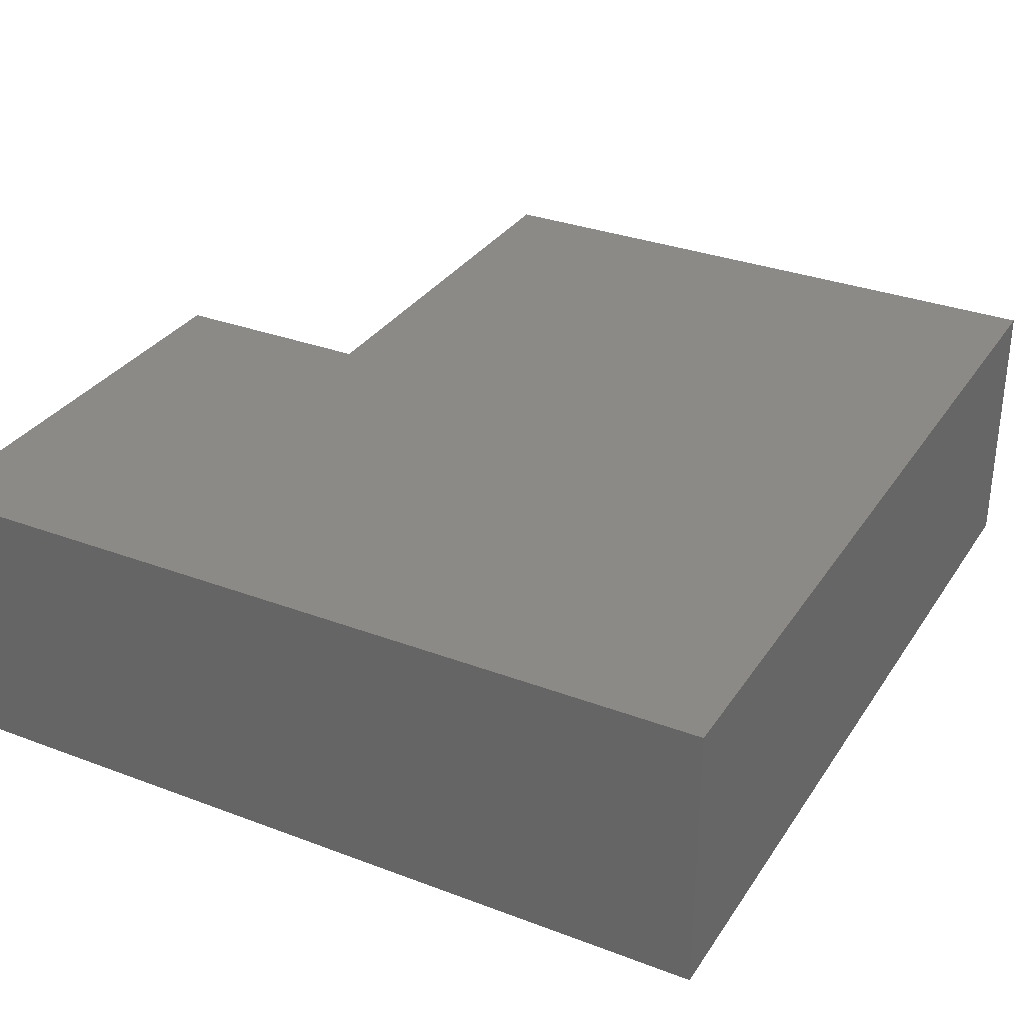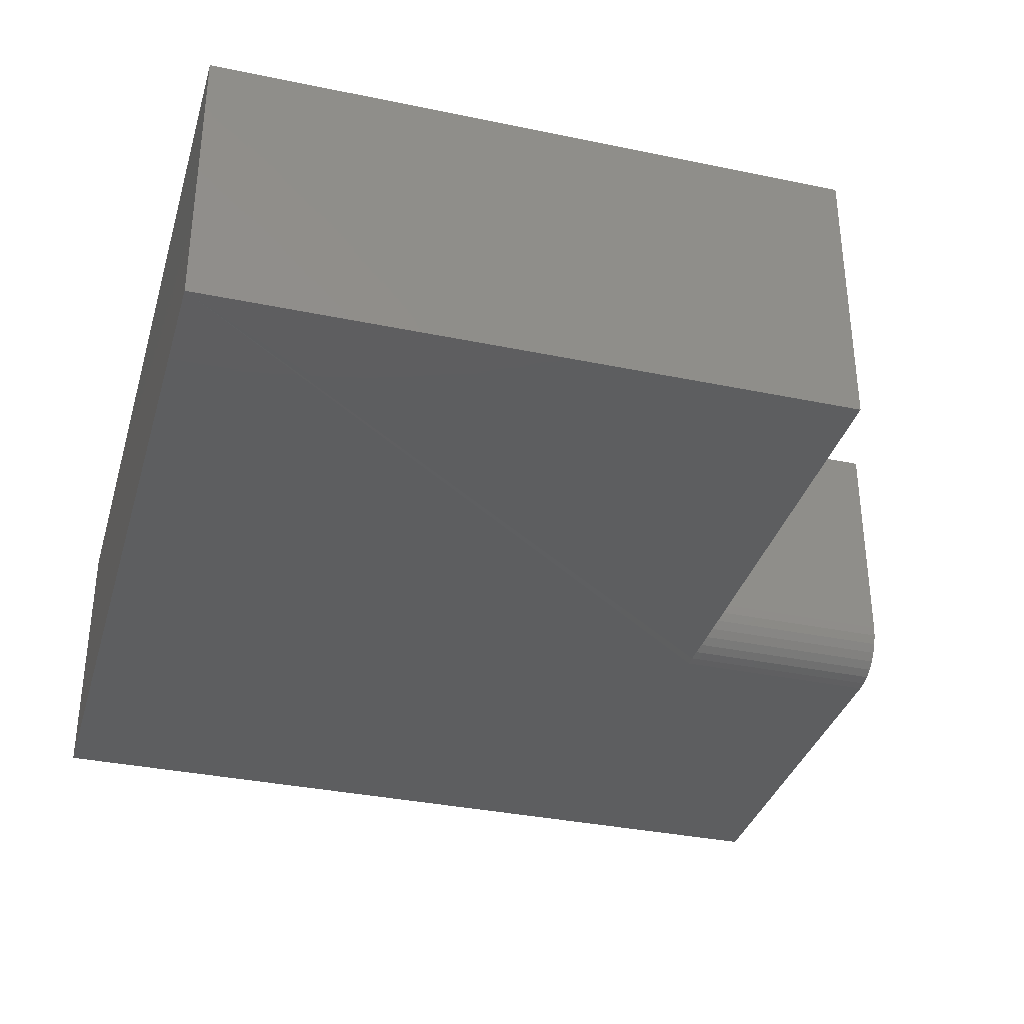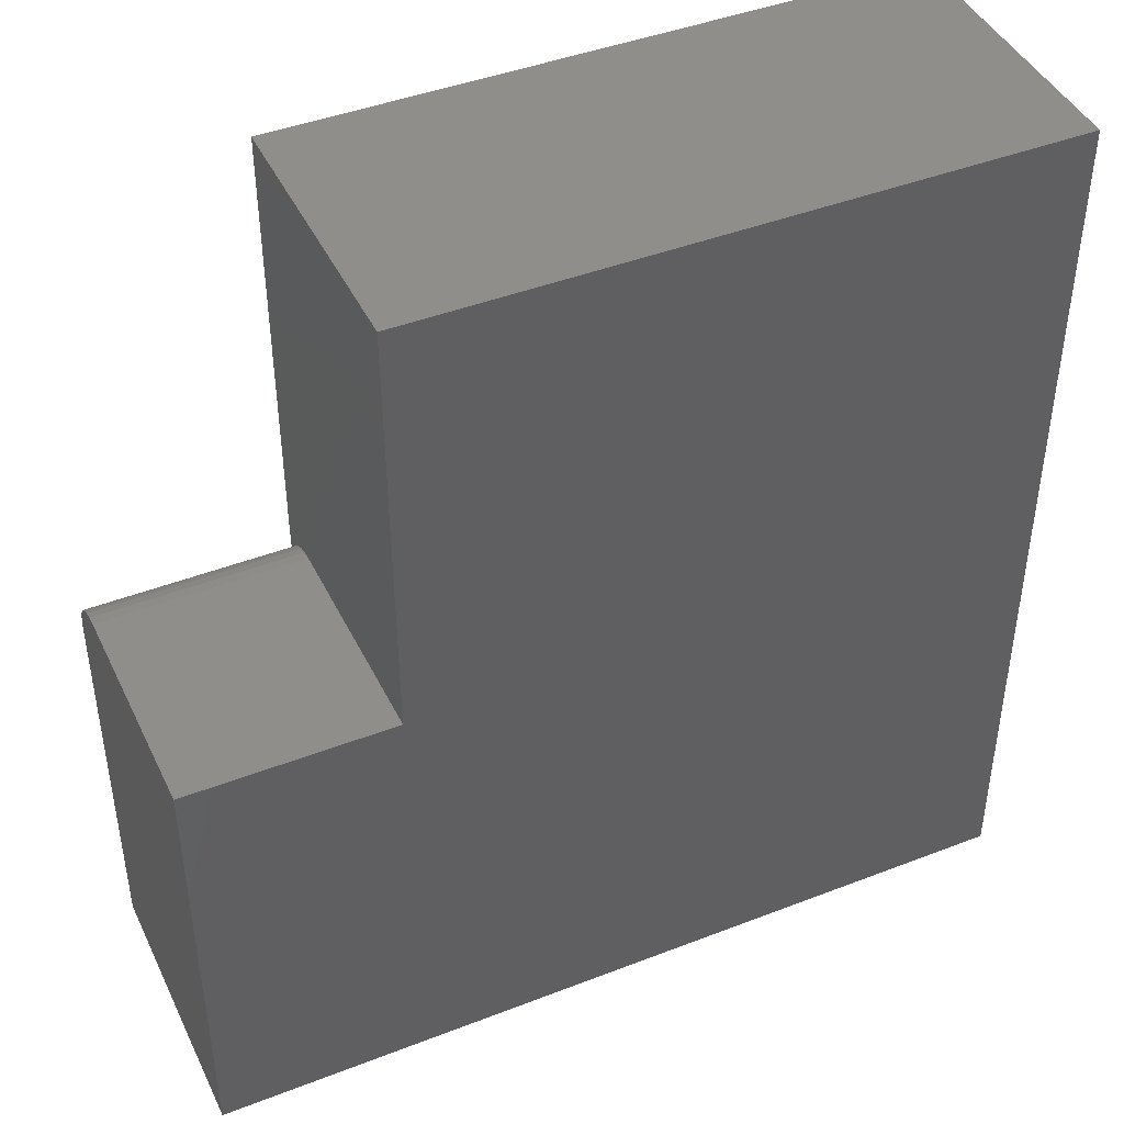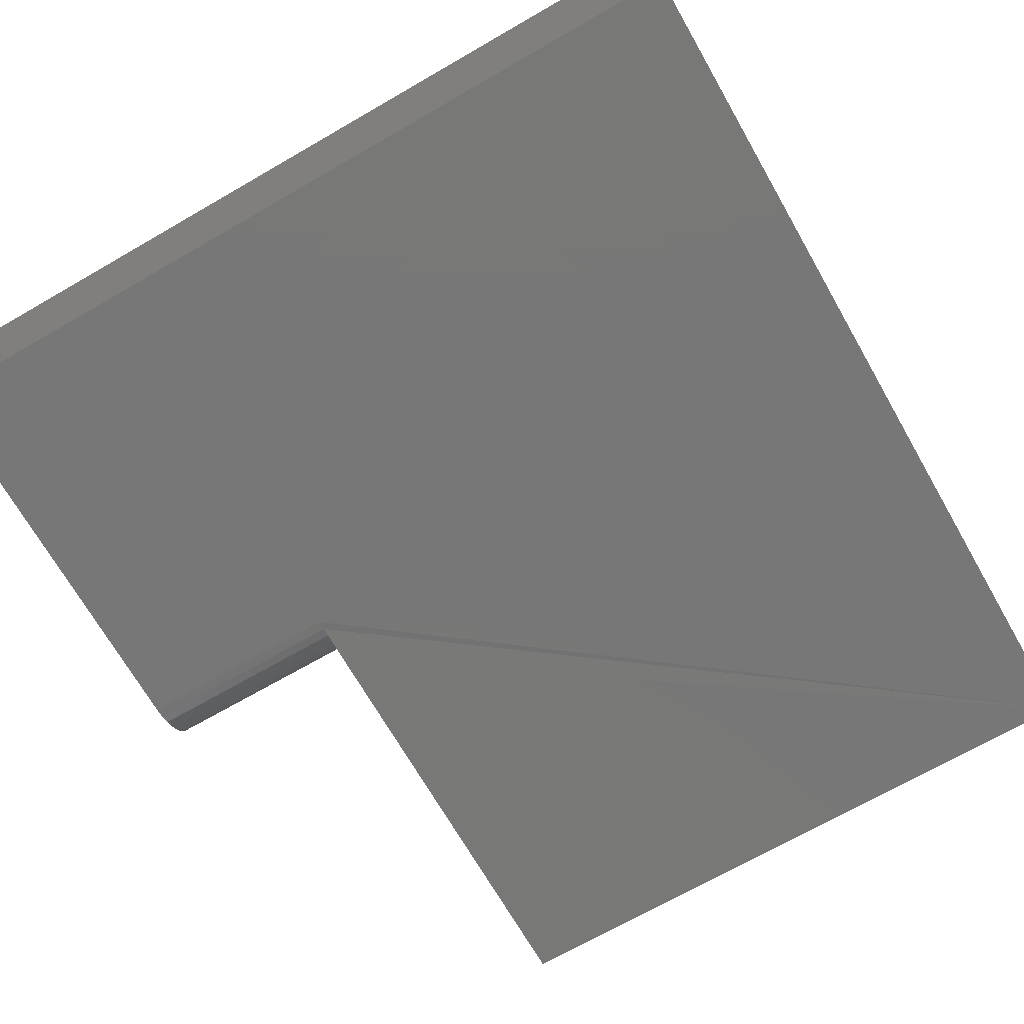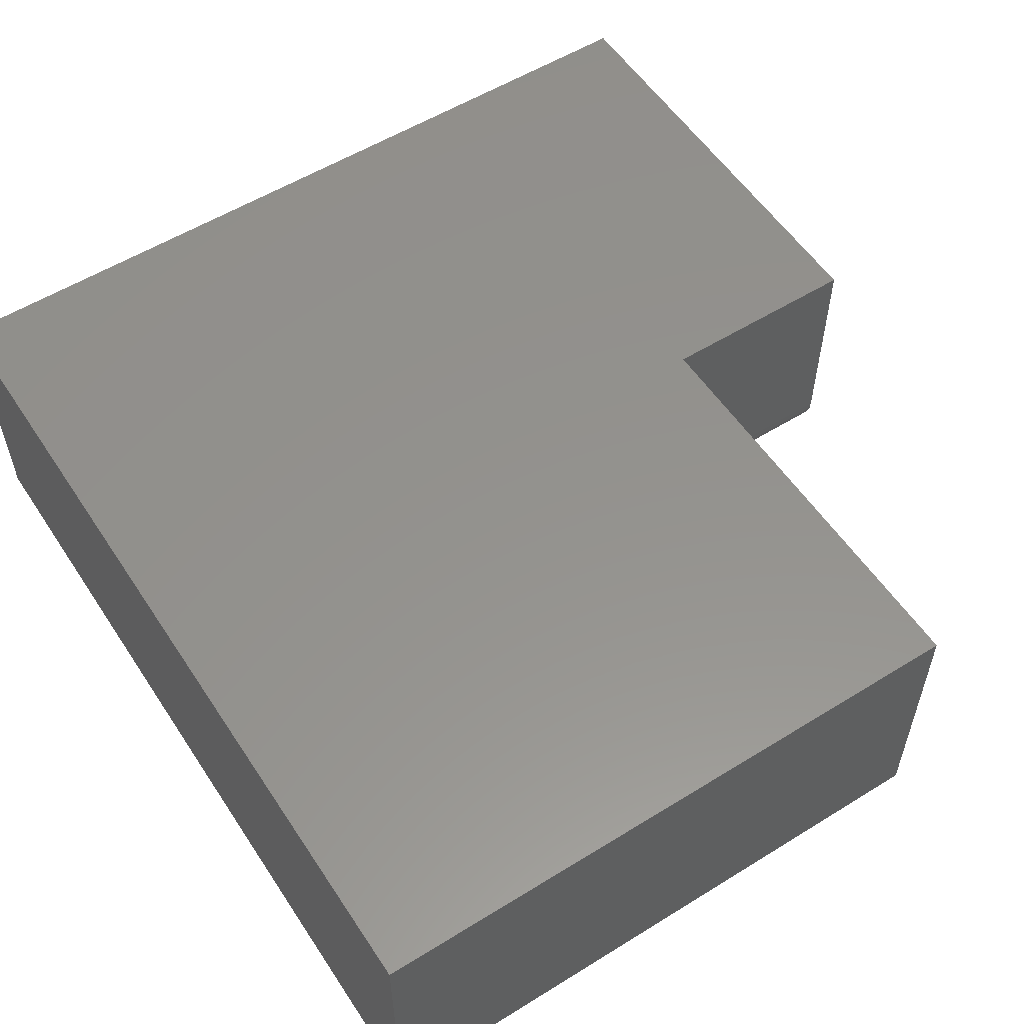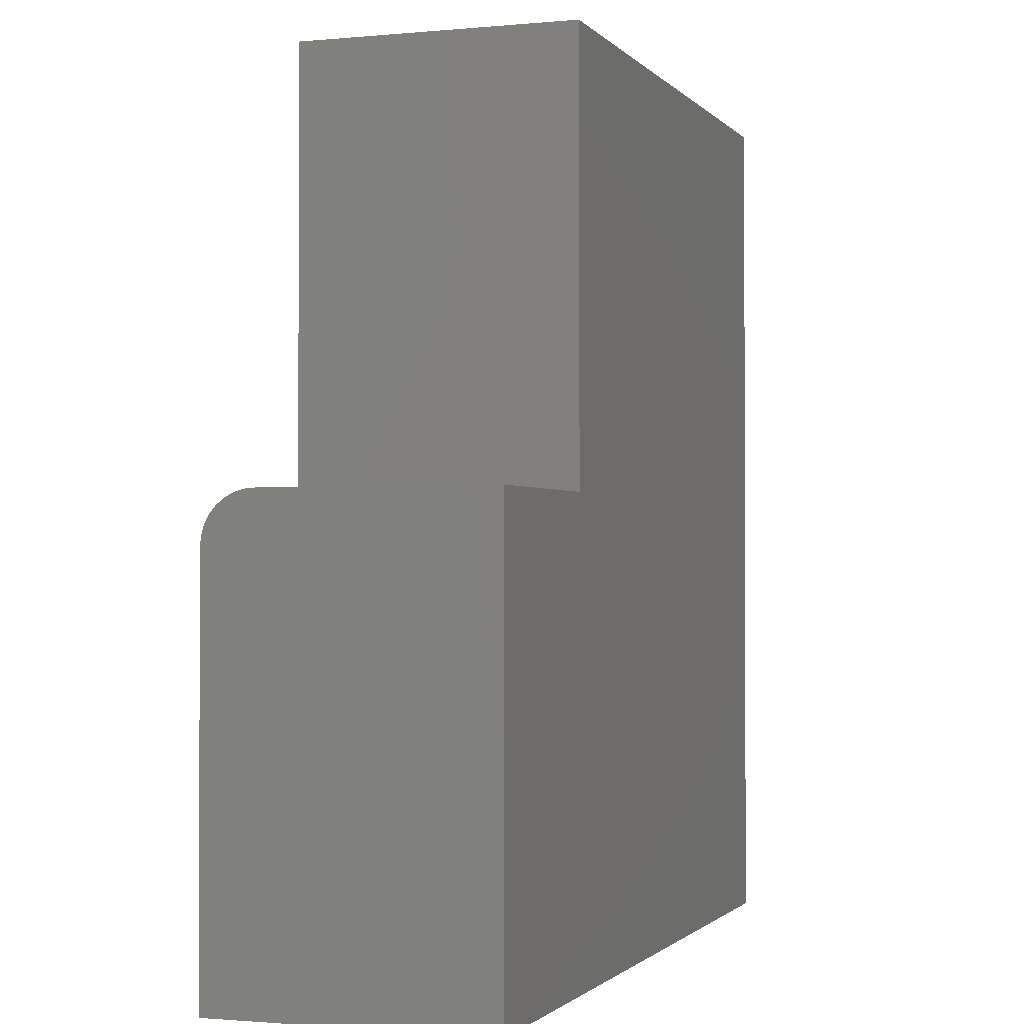
<metadata>
{"format":"stl","ext":"stl","renderer":"f3d","projection":"perspective","resolution":1024,"background":"white","views":[{"elev":31.8,"azim":-152.0,"up":"+Y"},{"elev":-34.7,"azim":-15.6,"up":"+Y"},{"elev":43.7,"azim":155.5,"up":"+Z"},{"elev":-70.3,"azim":-150.1,"up":"+Y"},{"elev":55.8,"azim":-33.0,"up":"+Y"},{"elev":-1.3,"azim":109.2,"up":"+Z"}]}
</metadata>
<code>
# stl→obj: 29 verts, 54 faces
v -0.491 3.656e-17 0.02344
v -0.5547 2.949e-17 0.02344
v -0.491 -0.07031 0.02344
v -0.5543 -0.07031 0.02344
v -0.491 -0.07336 0.02314
v -0.491 -0.07629 0.02225
v -0.491 -0.07899 0.0208
v -0.491 -0.08136 0.01886
v -0.491 -0.0833 0.01649
v -0.491 -0.08475 0.01379
v -0.491 -0.08564 0.01086
v -0.491 -0.08594 0.007812
v -0.491 -0.08594 -0.1172
v -0.491 2.875e-17 -0.1172
v -0.75 -0.08594 0.1562
v -0.75 -0.08594 -0.1172
v -0.5543 -0.08594 0.007812
v -0.5543 -0.08564 0.01086
v -0.5543 -0.08594 0.02344
v -0.5543 -0.08594 0.1562
v -0.5543 -0.08475 0.01379
v -0.5543 -0.0833 0.01649
v -0.5543 -0.08136 0.01886
v -0.5543 -0.07899 0.0208
v -0.5543 -0.07629 0.02225
v -0.5543 -0.07336 0.02314
v -0.5543 3.691e-17 0.1562
v -0.75 1.518e-17 0.1562
v -0.75 6.639e-34 -0.1172
f 1 2 3
f 3 2 4
f 3 5 6
f 1 3 6
f 1 6 7
f 1 7 8
f 1 8 9
f 1 9 10
f 1 10 11
f 1 11 12
f 1 12 13
f 1 13 14
f 15 16 17
f 15 17 18
f 15 18 19
f 15 19 20
f 16 13 17
f 17 13 12
f 19 18 21
f 19 21 22
f 19 22 23
f 19 23 24
f 19 24 25
f 19 25 26
f 27 20 19
f 27 19 26
f 27 26 4
f 27 4 2
f 15 28 16
f 16 28 29
f 3 4 5
f 5 4 26
f 5 26 6
f 6 26 25
f 6 25 7
f 7 25 24
f 7 24 8
f 8 24 23
f 8 23 9
f 9 23 22
f 9 22 10
f 10 22 21
f 10 21 11
f 11 21 18
f 11 18 12
f 12 18 17
f 29 28 27
f 29 27 2
f 29 2 1
f 29 1 14
f 16 29 13
f 13 29 14
f 20 27 15
f 15 27 28

</code>
